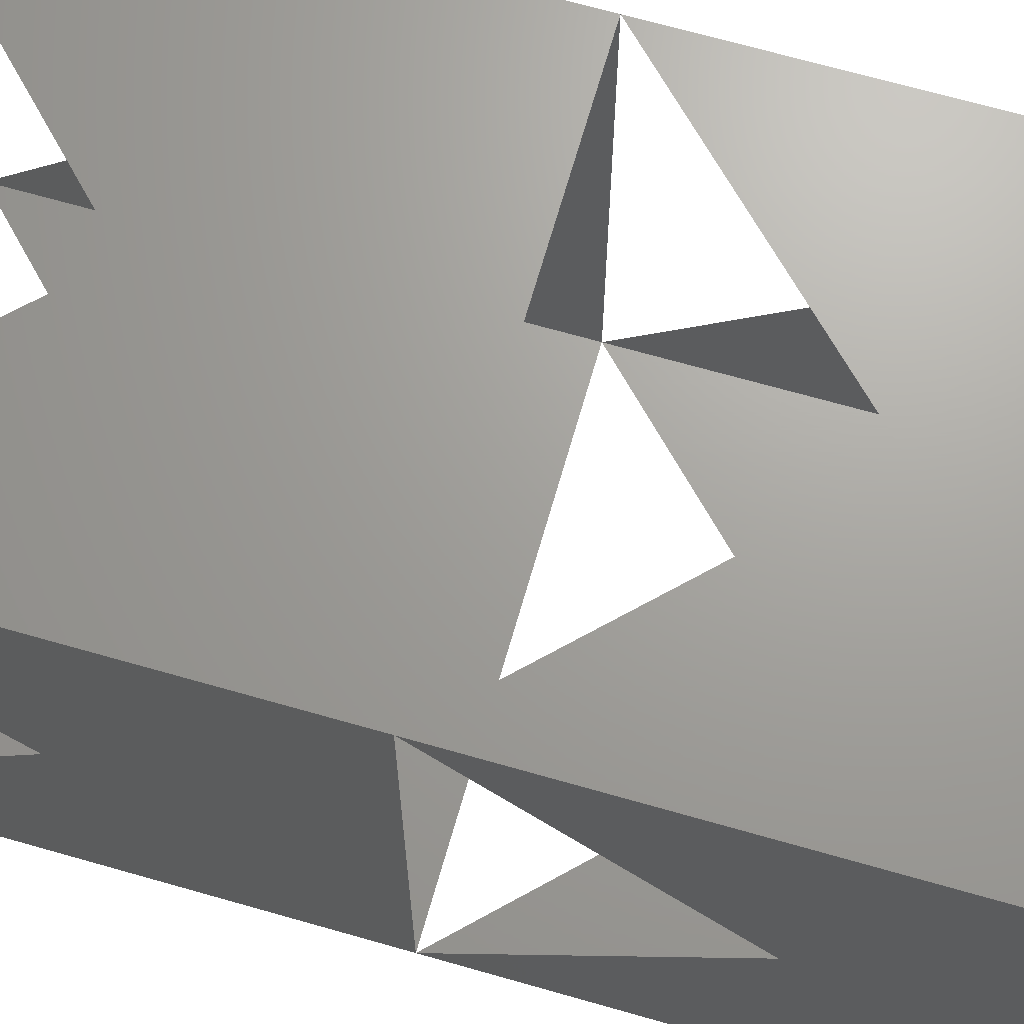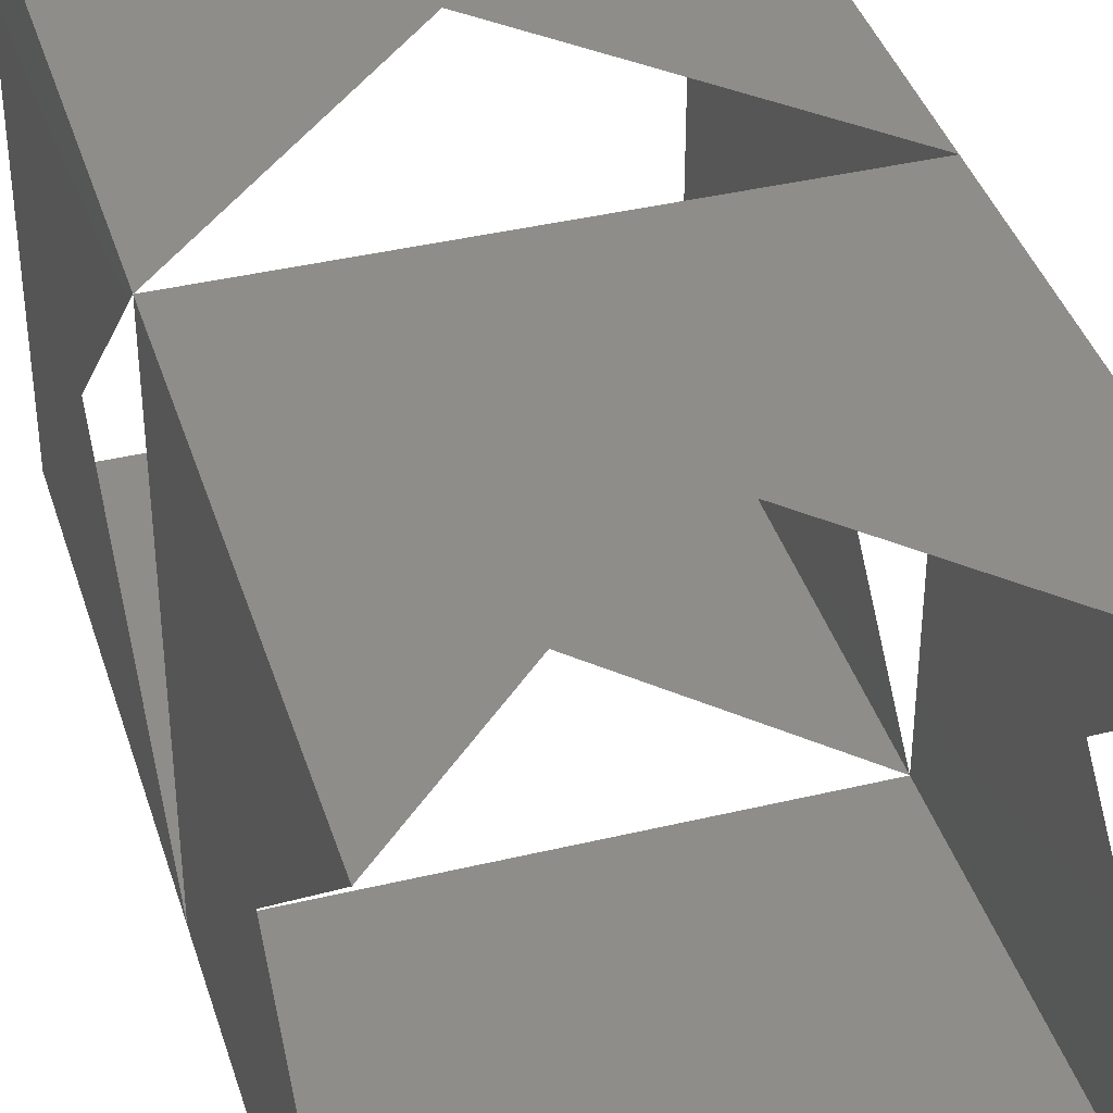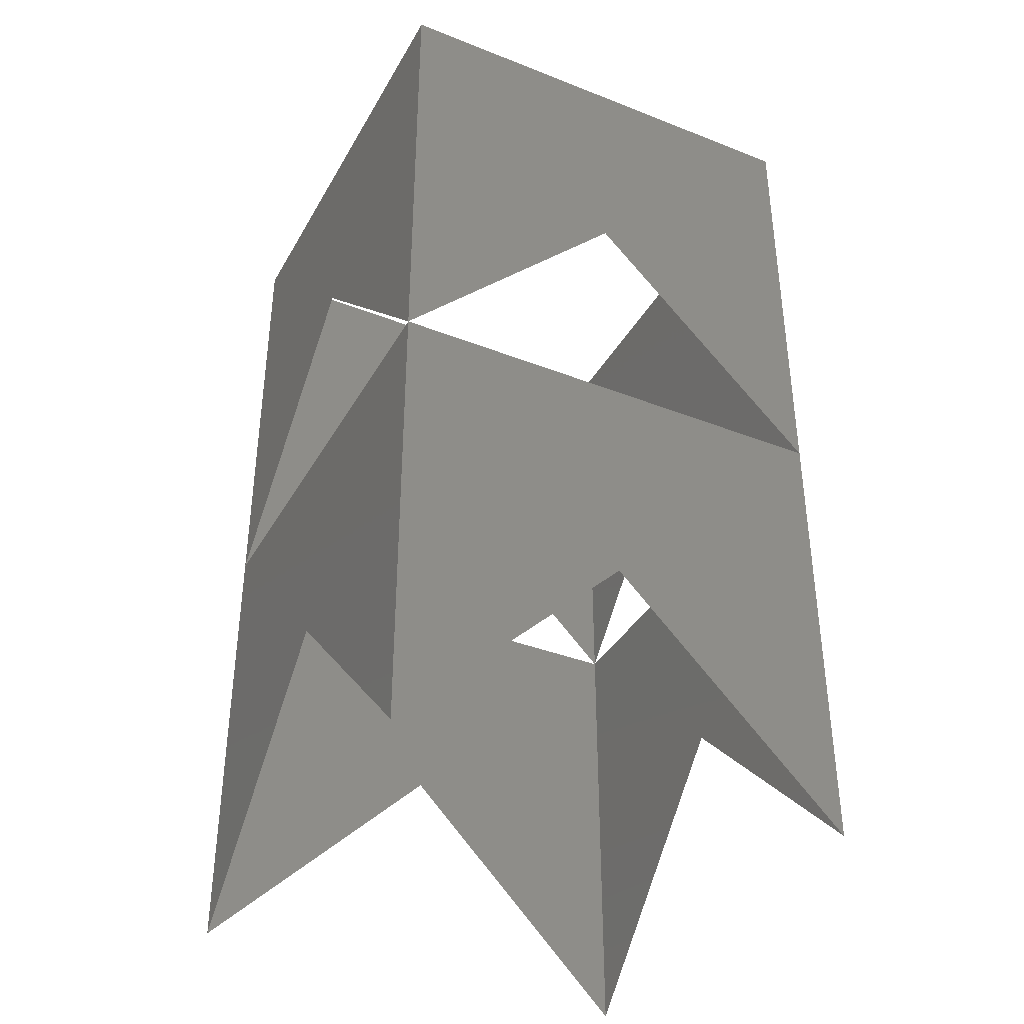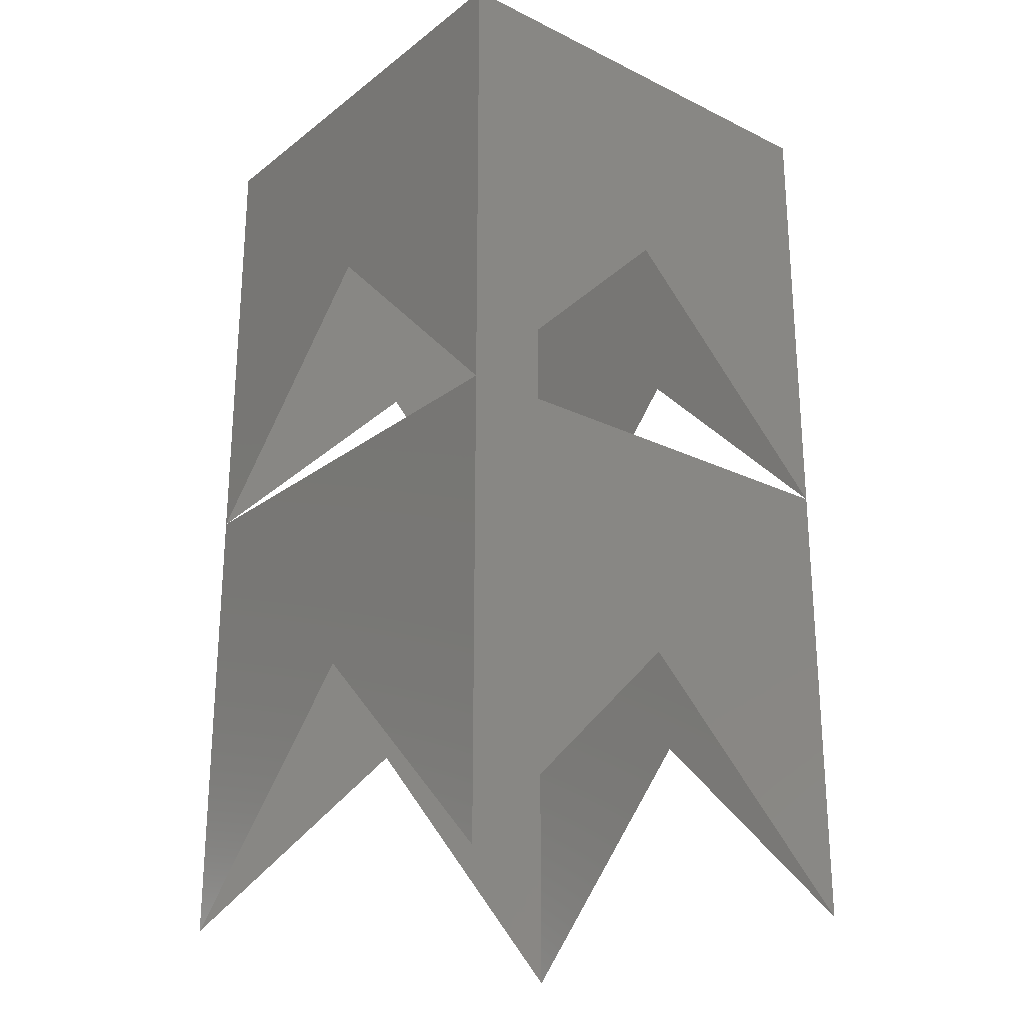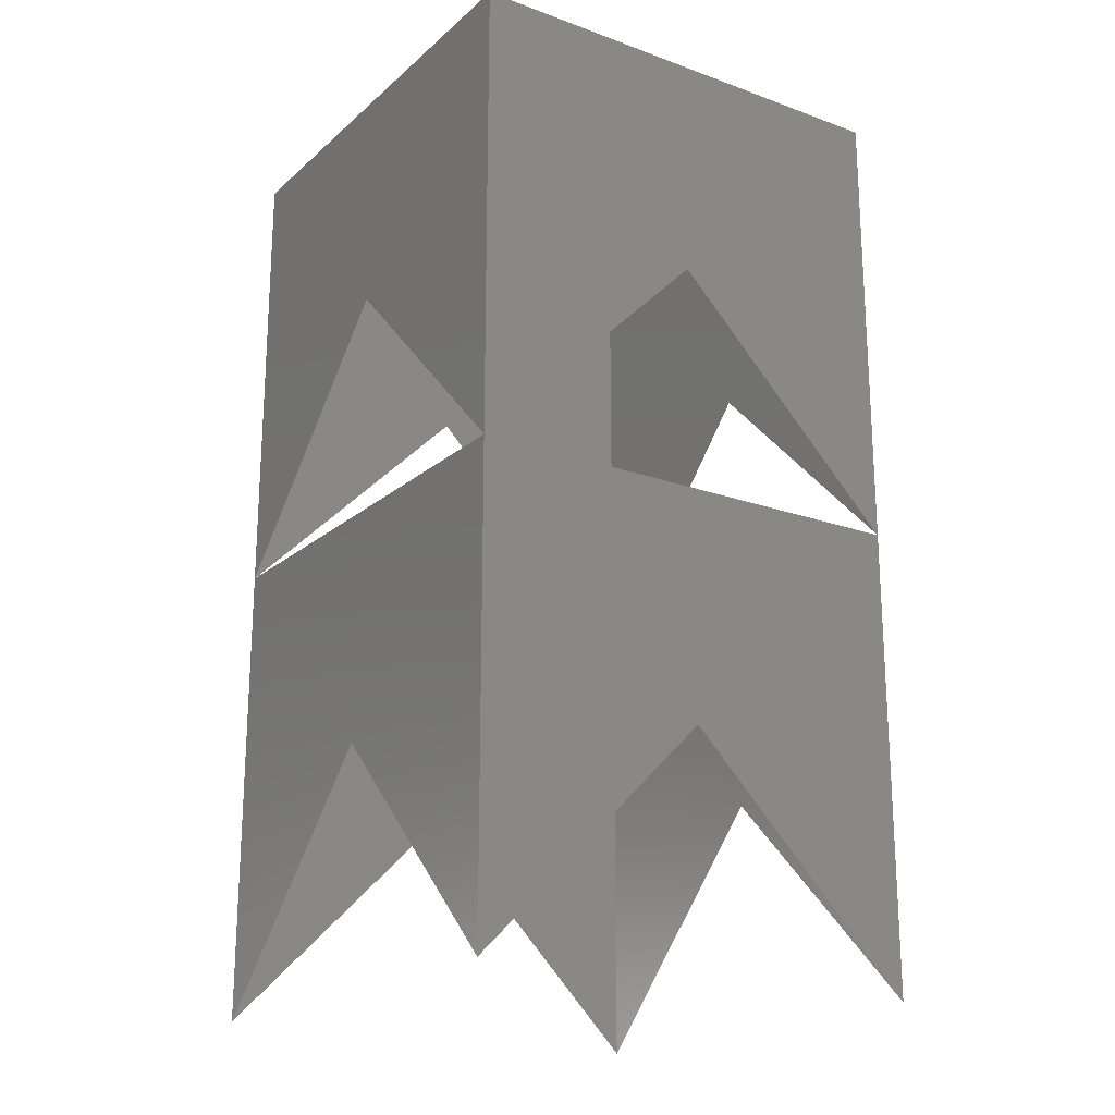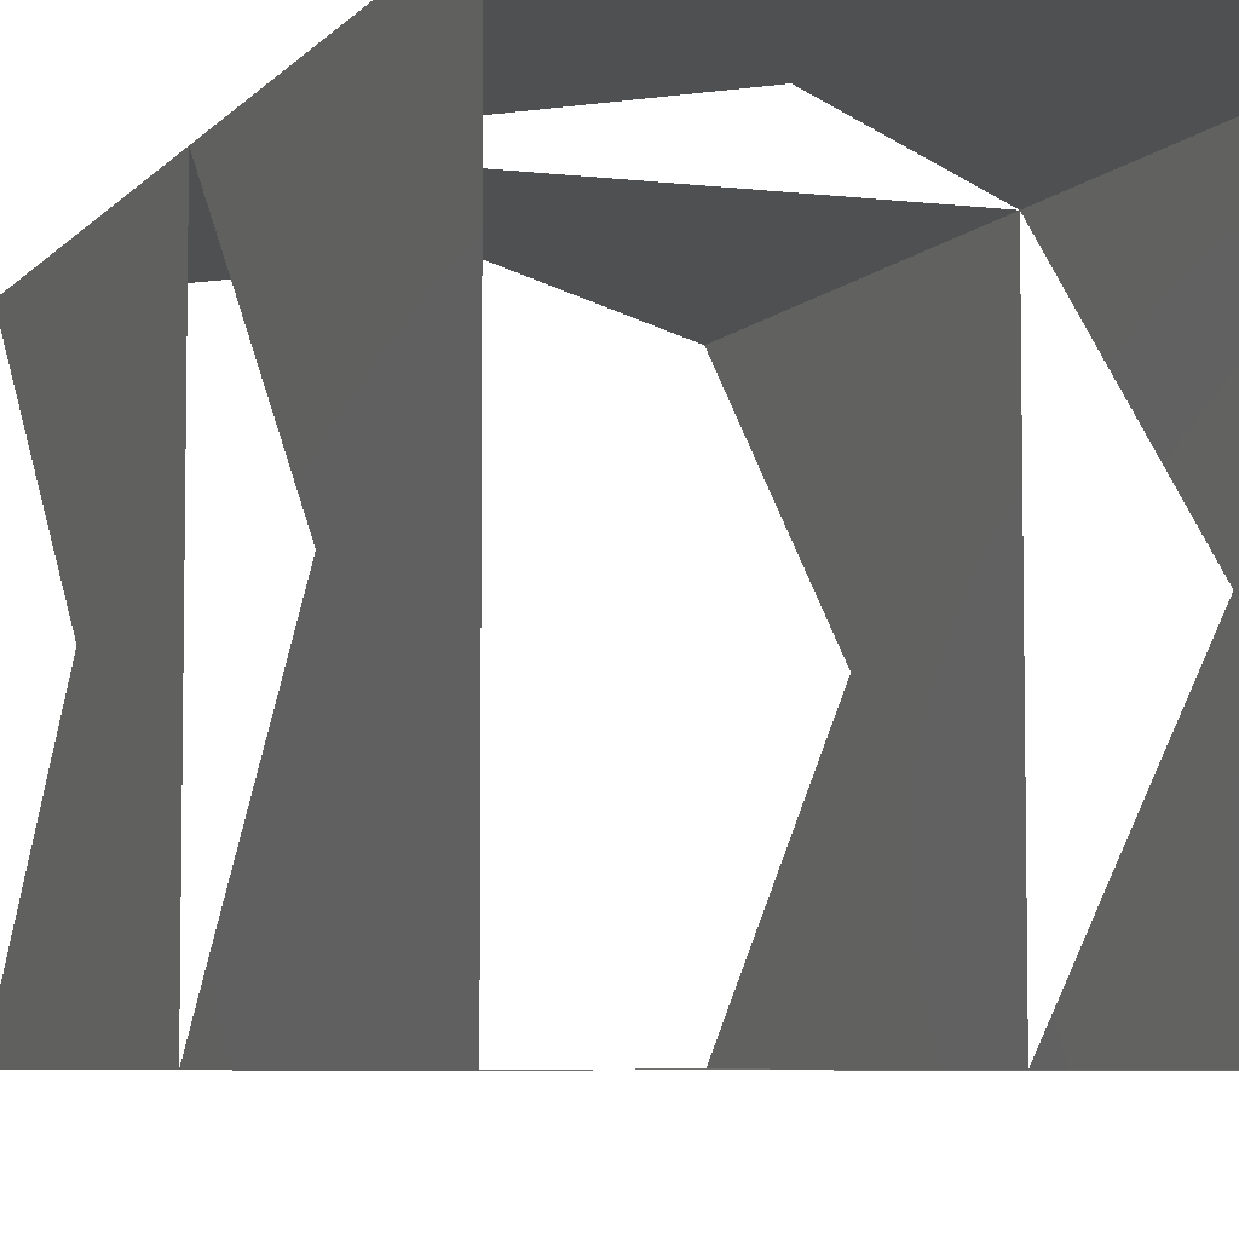
<metadata>
{"format":"stl","ext":"stl","renderer":"f3d","projection":"perspective","resolution":1024,"background":"white","views":[{"elev":68.2,"azim":-74.0,"up":"+Y"},{"elev":39.2,"azim":163.3,"up":"+Y"},{"elev":-37.7,"azim":153.4,"up":"+Z"},{"elev":-24.0,"azim":-128.9,"up":"+Z"},{"elev":-20.0,"azim":-123.5,"up":"+Z"},{"elev":-6.0,"azim":-20.5,"up":"+Y"}]}
</metadata>
<code>
# stl→obj: 12 verts, 16 faces
v 0 0 0
v 0 0 10
v 0 10 10
v 10 0 10
v 10 0 0
v 10 10 10
v 10 10 0
v 0 10 0
v 0 0 20
v 0 10 20
v 10 0 20
v 10 10 20
f 1 2 3
f 1 4 2
f 5 4 2
f 5 6 4
f 7 6 4
f 7 3 6
f 8 3 6
f 8 2 3
f 2 9 10
f 2 11 9
f 4 11 9
f 4 12 11
f 6 12 11
f 6 10 12
f 3 10 12
f 3 9 10

</code>
